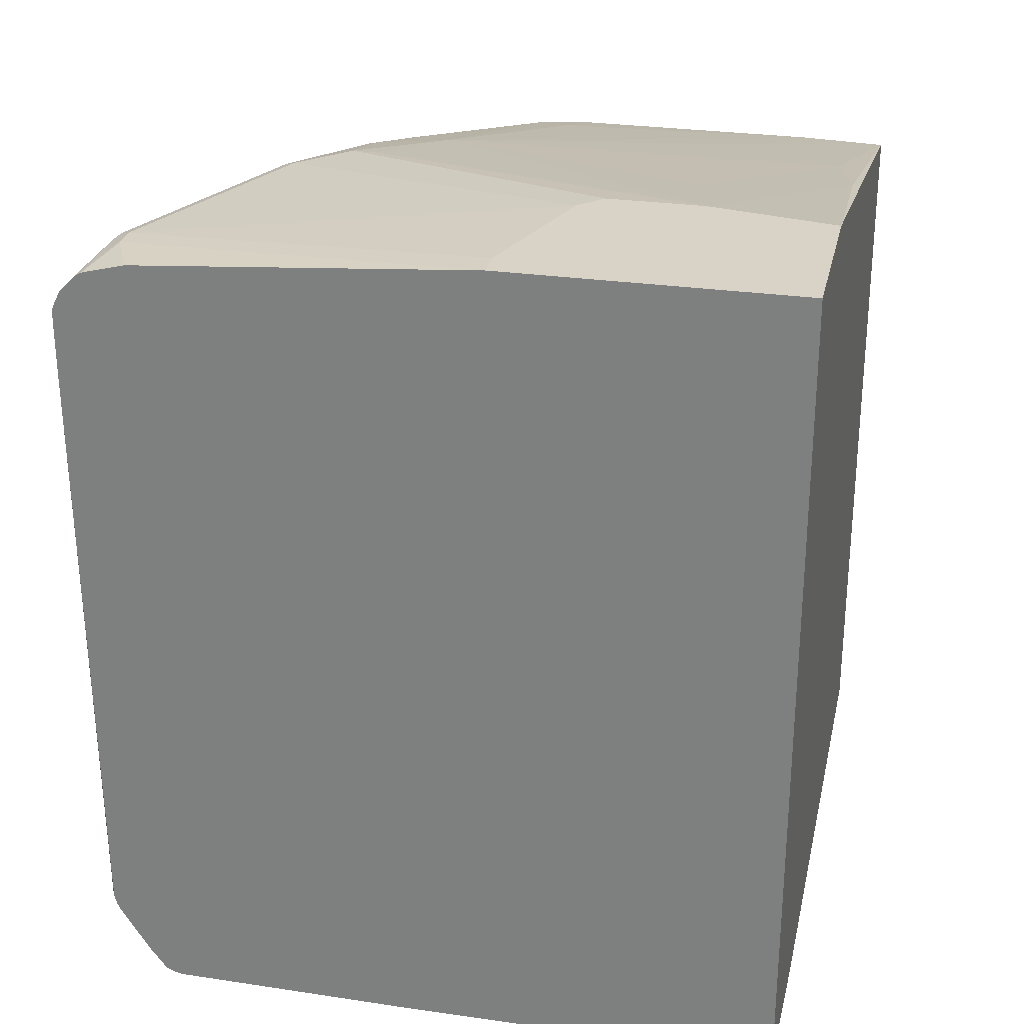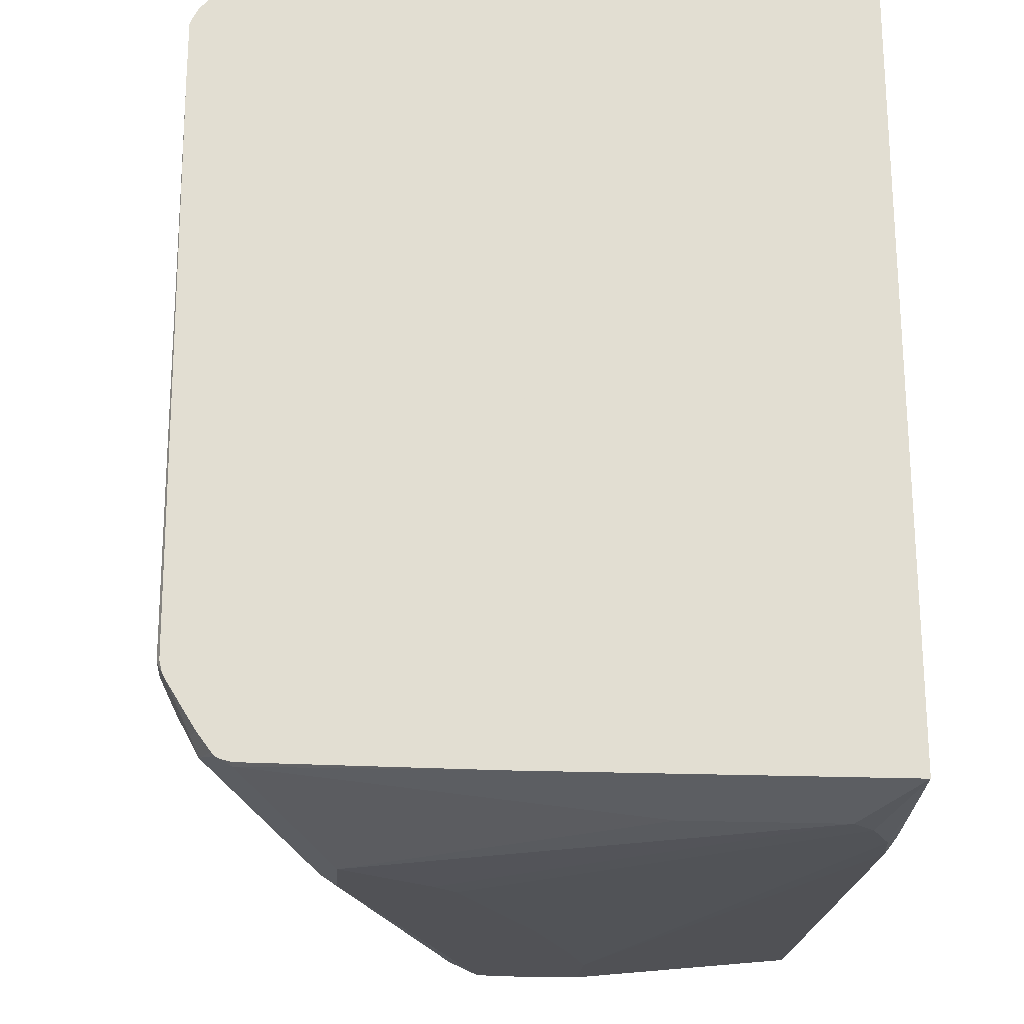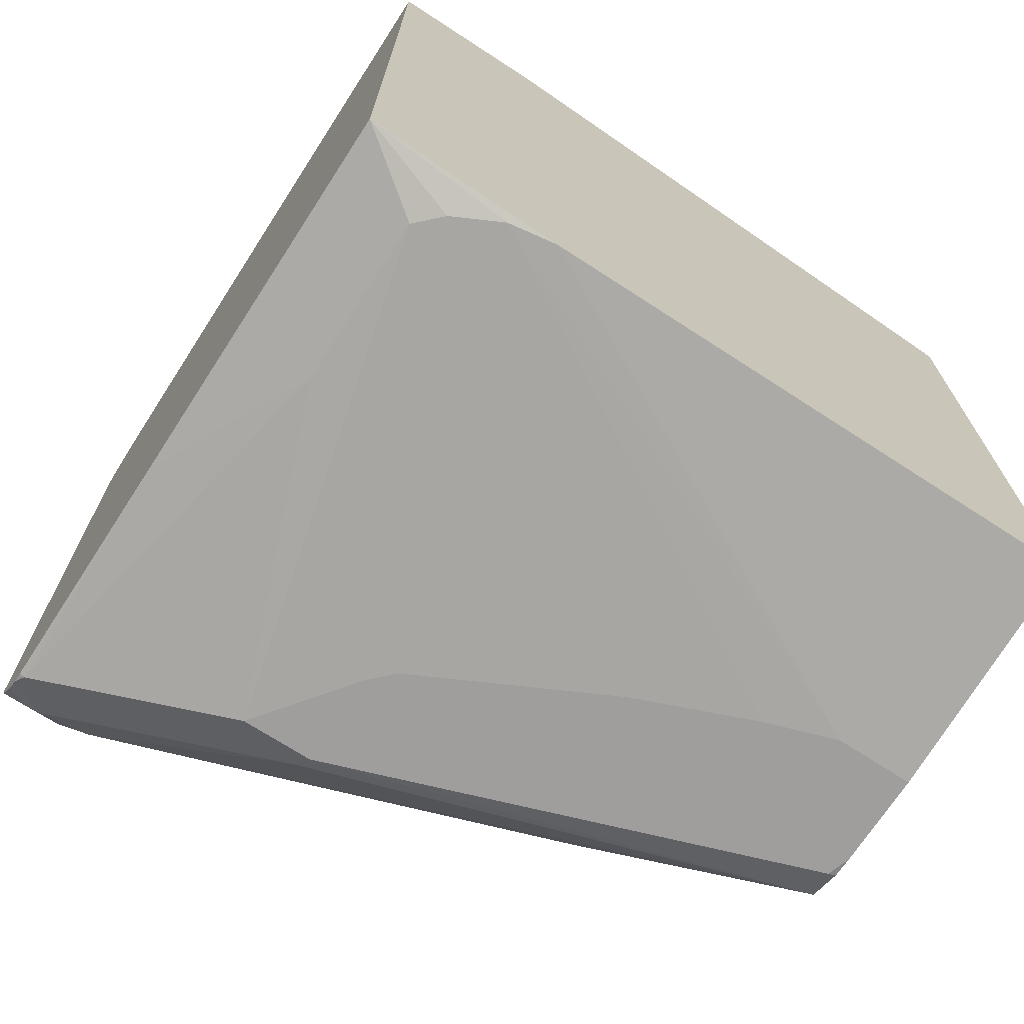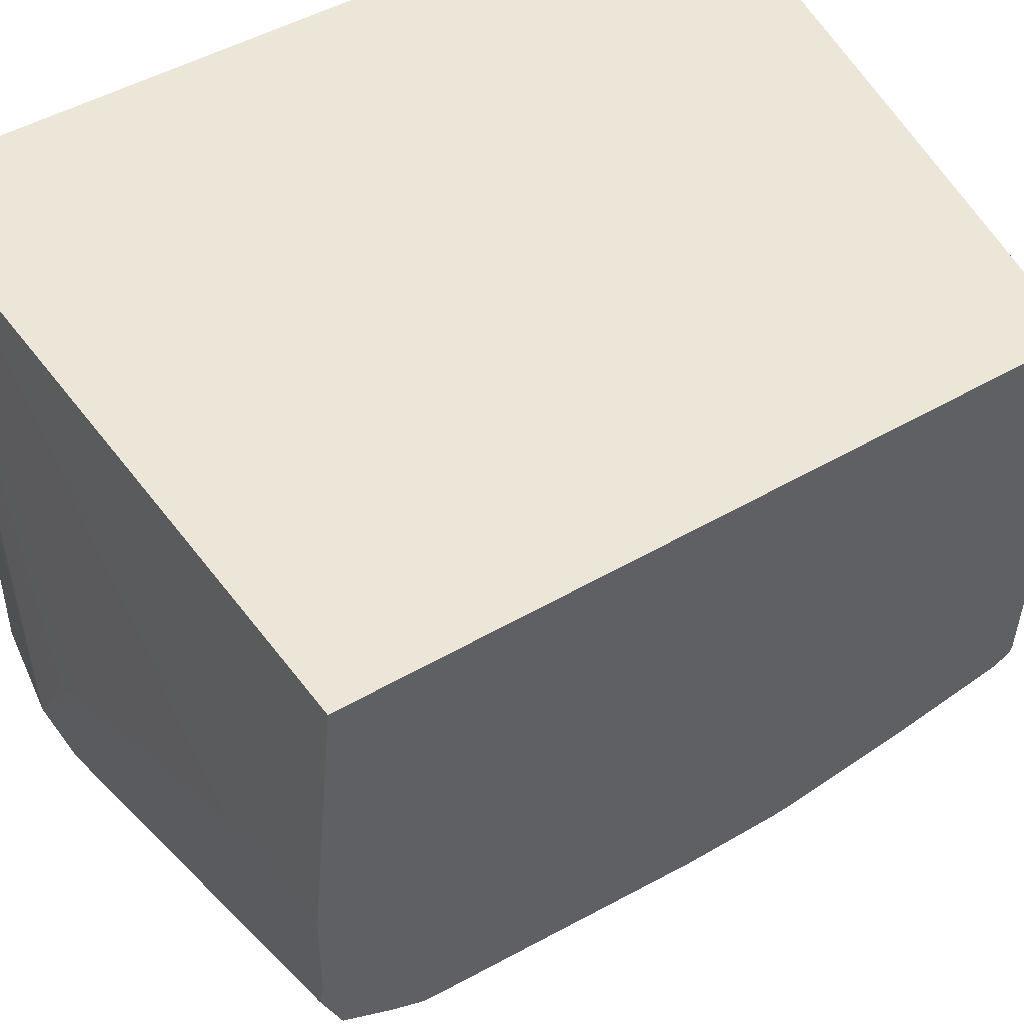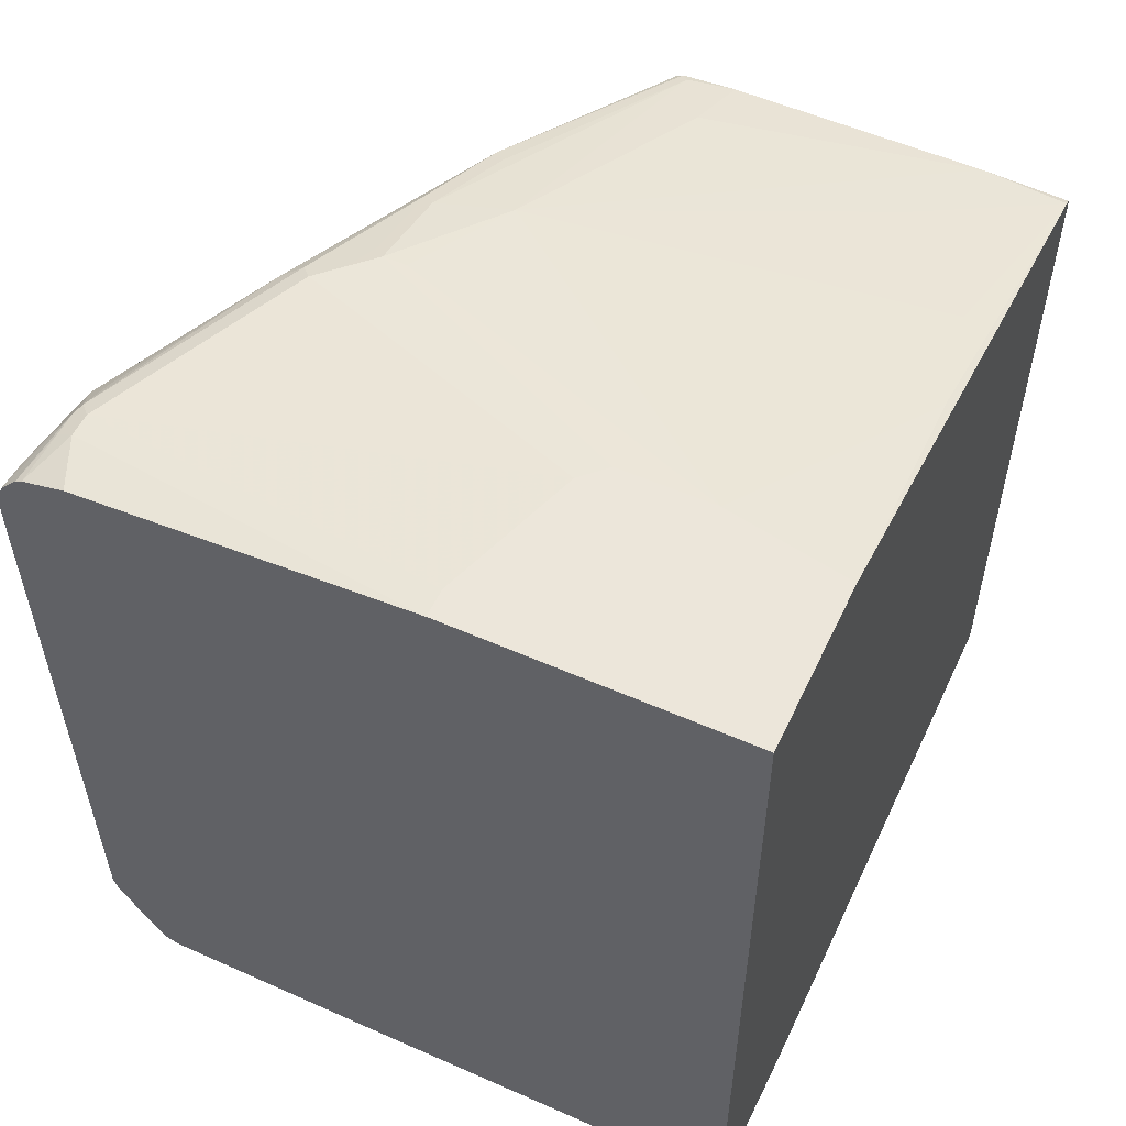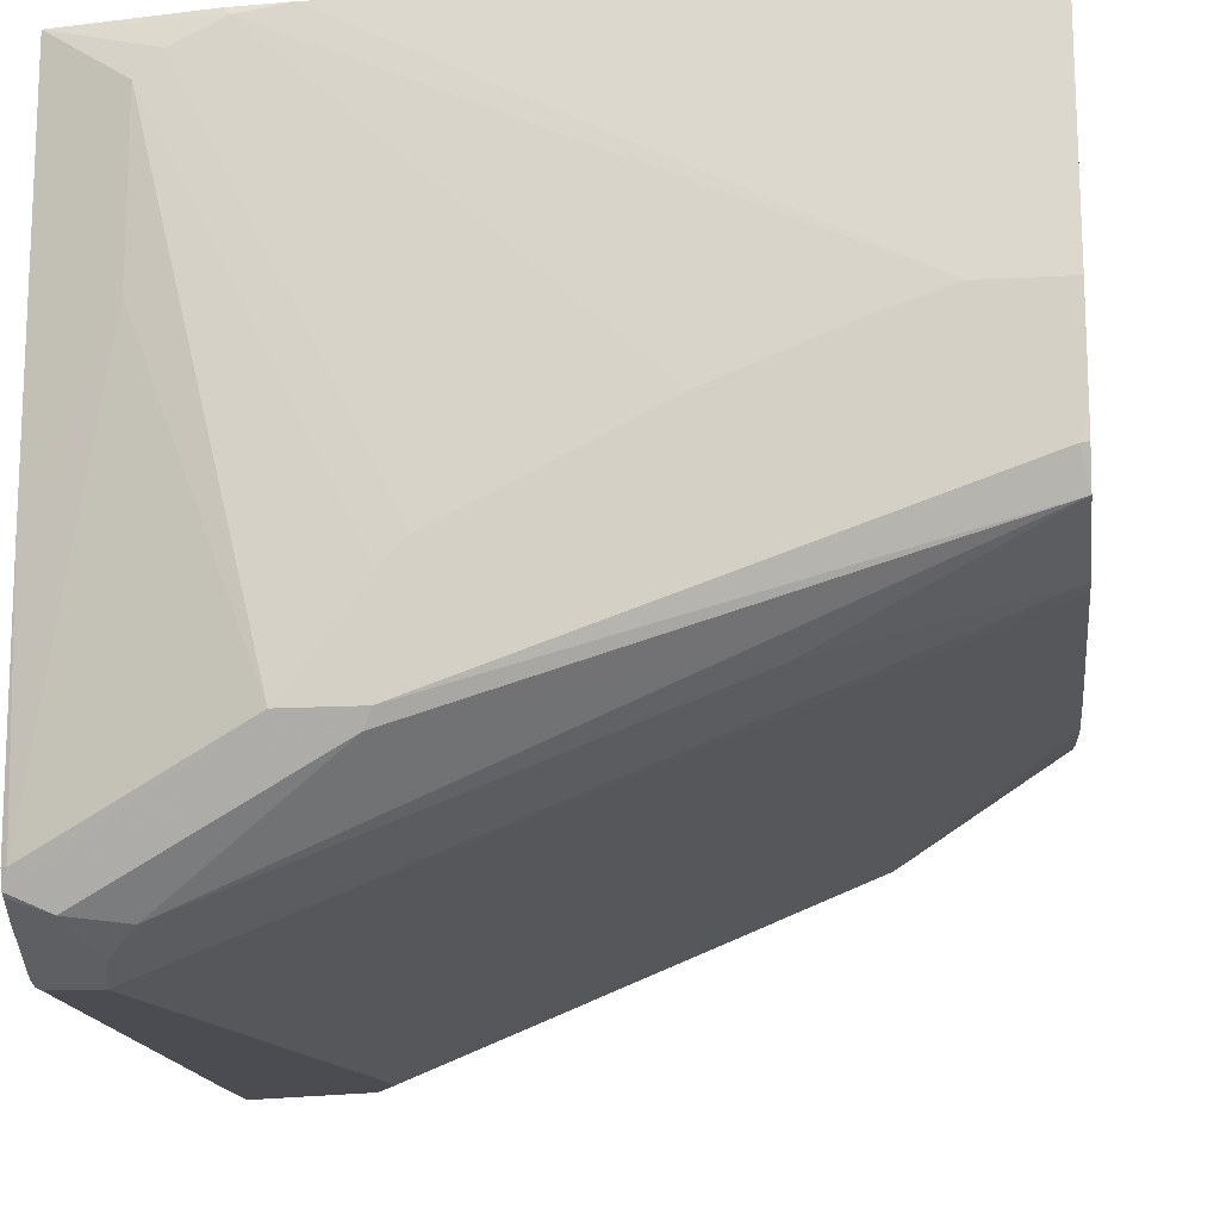
<metadata>
{"format":"obj","ext":"obj","renderer":"f3d","projection":"perspective","resolution":1024,"background":"white","views":[{"elev":28.1,"azim":102.2,"up":"+Z"},{"elev":-21.2,"azim":85.7,"up":"+Z"},{"elev":-71.0,"azim":147.0,"up":"+Z"},{"elev":46.1,"azim":-124.0,"up":"+Y"},{"elev":54.6,"azim":115.0,"up":"+Z"},{"elev":-15.1,"azim":-173.2,"up":"+Y"}]}
</metadata>
<code>
v 0.08085 0.1286 0.2631
v -0.03096 0.1286 0.2631
v 0.08085 -0.06192 0.2631
v 0.08085 0.1286 -0.2785
v -0.04644 0.04638 0.2631
v -0.1809 0.1286 0.2321
v -0.1857 0.1238 0.2321
v 0.06188 -0.06192 0.2631
v 0.0464 -0.294 0.2475
v 0.08085 -0.2785 0.2475
v 0.08085 -0.1202 -0.2785
v 0.03092 0.09282 -0.2939
v 0.01544 0.1083 -0.2939
v -0.01548 0.1238 -0.2939
v -0.01065 0.1286 -0.2915
v -0.04644 -0.01548 0.2631
v -0.263 0.1083 0.2166
v -0.1238 0.03091 0.2475
v -0.2166 -0.1547 0.2321
v -0.1393 -0.1856 0.2475
v -0.4023 0.1286 0.1857
v -0.03096 -0.03095 0.2631
v 0.03092 -0.294 0.2475
v 0.0464 -0.3043 0.2424
v 0.08085 -0.3059 0.2405
v 0.08085 -0.2785 -0.2767
v 0.07736 -0.2785 -0.2785
v 0.03092 -0.01548 -0.2939
v -0.04644 -0.2166 -0.3095
v -0.09289 -0.1547 -0.3095
v -0.1083 -0.1393 -0.3095
v -0.1702 -0.1083 -0.3095
v -0.2321 -0.07739 -0.3095
v -0.3094 -0.04646 -0.3095
v -0.3559 -0.03095 -0.3095
v -0.04644 0.1286 -0.2939
v -0.1393 -0.2011 0.2475
v -0.1238 -0.2166 0.2475
v -0.3404 0.04638 0.2011
v -0.2011 -0.2011 0.2321
v -0.4072 0.07241 0.1857
v -0.3636 -0.1006 0.1973
v -0.4023 -0.1238 0.1857
v -0.4052 0.1286 0.1842
v -0.1083 -0.2321 0.2475
v 0.02318 -0.3017 0.2437
v 0.03092 -0.3043 0.2424
v 0.08085 -0.3106 0.2377
v 0.08085 -0.2856 -0.275
v -0.09289 -0.2166 -0.3095
v 0.08085 -0.2888 -0.2733
v -0.4072 -0.03095 -0.3095
v -0.4072 0.1286 -0.2939
v -0.147 -0.2089 0.2437
v -0.263 -0.1856 0.2166
v -0.2089 -0.2089 0.2282
v -0.4072 0.1286 0.1832
v -0.4072 -0.09286 0.1857
v -0.4072 -0.1287 0.1832
v -0.2708 -0.1934 0.2127
v -0.1161 -0.2398 0.2437
v -0.1083 -0.2527 0.2372
v -4.519e-05 -0.2991 0.2372
v -4.519e-05 -0.3146 0.2218
v 0.06188 -0.3198 0.2269
v 0.08085 -0.321 0.2268
v -0.08773 -0.2269 -0.3043
v -0.4072 -0.1289 -0.2991
v -0.4072 -0.1287 -0.2992
v -0.4023 -0.1083 -0.3095
v 0.06704 -0.2888 -0.2733
v 0.05672 -0.2991 -0.2682
v 0.08085 -0.2909 -0.271
v -0.4072 -0.09286 -0.3095
v -0.4072 -0.1324 0.1813
v -0.2785 -0.1973 0.2031
v -0.007738 -0.3172 0.2127
v -0.01032 -0.3198 0.2063
v -4.519e-05 -0.3249 0.2011
v 0.06188 -0.3249 0.2166
v 0.08085 -0.3249 0.2188
v -0.2527 -0.1908 -0.2836
v 0.02318 -0.3017 -0.2553
v -0.2708 -0.1934 -0.2707
v -0.4072 -0.129 -0.2989
v -0.4072 -0.1073 -0.3085
v 0.06704 -0.3043 -0.2579
v 0.0464 -0.3095 -0.2475
v 0.08085 -0.3 -0.2586
v -0.4072 -0.1345 0.1778
v -0.3172 -0.1934 0.1741
v -0.3017 -0.1934 0.1895
v -0.3017 -0.2089 0.1586
v -0.294 -0.2127 0.1566
v -0.3043 -0.2115 0.1444
v -0.0258 -0.3198 0.1753
v 0.08085 -0.3267 0.2149
v -0.01548 -0.3249 0.1702
v 0.04124 -0.3146 -0.2372
v 0.02834 -0.312 -0.2347
v 0.0464 -0.3249 -0.2166
v -0.4072 -0.1537 -0.2465
v -0.4072 -0.1445 -0.2682
v 0.06188 -0.3095 -0.2475
v 0.08085 -0.319 -0.2285
v 0.08085 -0.3214 -0.2237
v -0.4072 -0.138 0.1708
v -0.3146 -0.2063 0.1341
v -0.4072 -0.1642 0.01053
v -0.4072 -0.1649 -9.08e-06
v -0.294 -0.2166 0.1393
v -0.4072 -0.1393 0.1653
v -0.4072 -0.1523 0.09526
v 0.08085 -0.3267 0.1737
v -0.01548 -0.3249 0.1547
v -0.4072 -0.1547 -0.2321
v 0.07736 -0.3249 -0.2166
v 0.08085 -0.3231 -0.2166
v -0.4072 -0.1649 -0.06188
f 62 76 64
f 62 64 63
f 60 75 76
f 60 76 62
f 59 75 60
f 72 73 87
f 56 60 62
f 54 56 61
f 51 72 71
f 64 76 77
f 51 73 72
f 56 62 61
f 64 77 78
f 69 86 70
f 64 79 80
f 64 80 65
f 65 80 66
f 66 80 81
f 67 82 68
f 67 72 83
f 67 83 82
f 68 82 84
f 68 84 85
f 70 86 74
f 50 72 67
f 64 78 79
f 50 71 72
f 41 116 119
f 50 68 69
f 72 87 104
f 41 85 103
f 41 103 102
f 41 102 116
f 41 119 110
f 41 110 109
f 41 109 113
f 41 113 112
f 41 112 107
f 41 107 90
f 41 90 75
f 41 75 59
f 50 69 70
f 41 59 58
f 42 58 43
f 43 58 59
f 43 59 60
f 43 60 55
f 46 61 62
f 46 62 63
f 46 63 64
f 46 64 47
f 47 64 65
f 47 65 66
f 47 66 48
f 50 67 68
f 41 58 42
f 72 104 88
f 106 118 117
f 73 89 87
f 91 93 92
f 93 107 95
f 93 95 94
f 95 108 109
f 95 109 110
f 95 110 111
f 95 111 98
f 95 98 96
f 95 107 112
f 95 112 113
f 95 113 108
f 97 98 115
f 97 115 114
f 98 111 115
f 101 116 102
f 101 106 117
f 101 117 114
f 101 114 115
f 101 115 116
f 108 113 109
f 110 119 111
f 111 119 115
f 114 117 118
f 115 119 116
f 41 68 85
f 91 107 93
f 90 107 91
f 88 101 99
f 88 106 101
f 75 90 91
f 75 91 92
f 75 92 76
f 76 78 77
f 76 92 78
f 78 92 93
f 78 93 94
f 78 94 95
f 78 95 96
f 78 96 79
f 79 97 80
f 79 96 98
f 72 88 83
f 79 98 97
f 82 83 84
f 83 88 99
f 83 99 101
f 83 101 100
f 83 100 84
f 84 100 101
f 84 101 102
f 84 102 103
f 84 103 85
f 87 105 106
f 87 106 104
f 88 104 106
f 80 97 81
f 41 69 68
f 87 89 105
f 41 74 86
f 2 7 5
f 41 86 69
f 3 8 23
f 3 23 9
f 3 9 10
f 4 11 28
f 4 28 12
f 4 12 13
f 4 13 14
f 4 14 15
f 5 7 17
f 5 17 18
f 5 18 19
f 5 19 20
f 5 20 37
f 5 37 16
f 6 21 7
f 7 21 17
f 8 22 23
f 9 23 47
f 9 47 24
f 9 24 25
f 9 25 10
f 11 26 27
f 11 27 28
f 2 6 7
f 1 6 2
f 1 44 21
f 1 57 44
f 1 2 5
f 1 5 16
f 1 16 22
f 1 22 8
f 1 8 3
f 1 3 10
f 1 10 25
f 1 25 48
f 1 48 66
f 1 66 81
f 1 81 97
f 1 97 114
f 12 28 29
f 1 114 118
f 1 106 105
f 1 105 89
f 1 89 73
f 1 73 51
f 1 51 49
f 1 49 26
f 1 26 11
f 1 11 4
f 1 4 15
f 1 15 36
f 1 36 53
f 1 53 57
f 1 118 106
f 12 29 30
f 1 21 6
f 12 31 13
f 29 50 70
f 29 70 74
f 29 74 52
f 29 52 35
f 29 35 34
f 29 34 33
f 29 33 32
f 29 32 31
f 29 31 30
f 29 49 51
f 29 51 71
f 35 52 53
f 27 49 29
f 35 53 36
f 37 56 54
f 37 54 38
f 38 54 61
f 38 61 45
f 40 43 55
f 40 55 60
f 40 60 56
f 41 44 57
f 41 57 53
f 41 53 52
f 41 52 74
f 12 30 31
f 37 40 56
f 27 29 28
f 29 71 50
f 26 49 27
f 13 31 32
f 13 32 14
f 14 32 33
f 14 33 34
f 14 34 35
f 14 35 36
f 14 36 15
f 16 37 38
f 16 45 22
f 17 19 18
f 17 21 39
f 17 39 19
f 19 40 37
f 16 38 45
f 24 47 48
f 24 48 25
f 19 37 20
f 23 46 47
f 23 61 46
f 23 45 61
f 21 41 39
f 22 45 23
f 19 43 40
f 19 42 43
f 19 41 42
f 19 39 41
f 21 44 41

</code>
